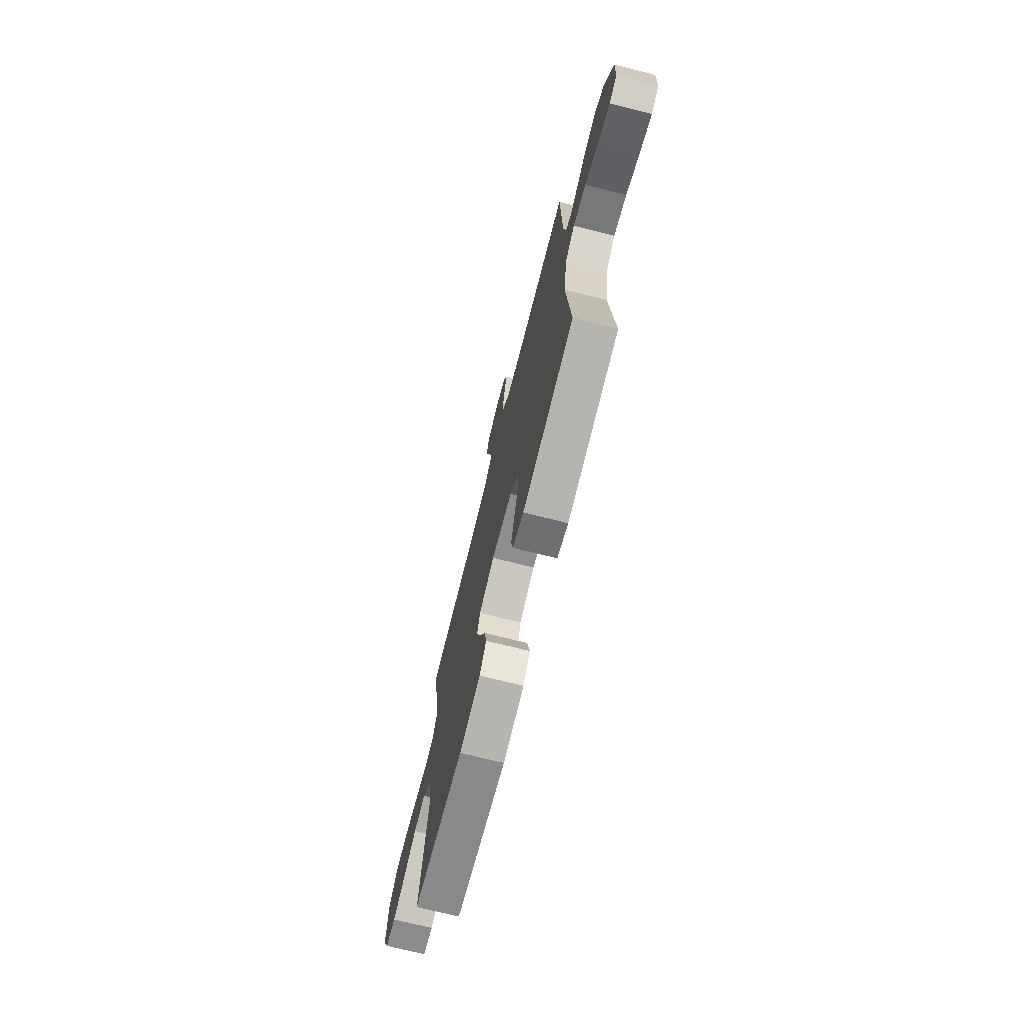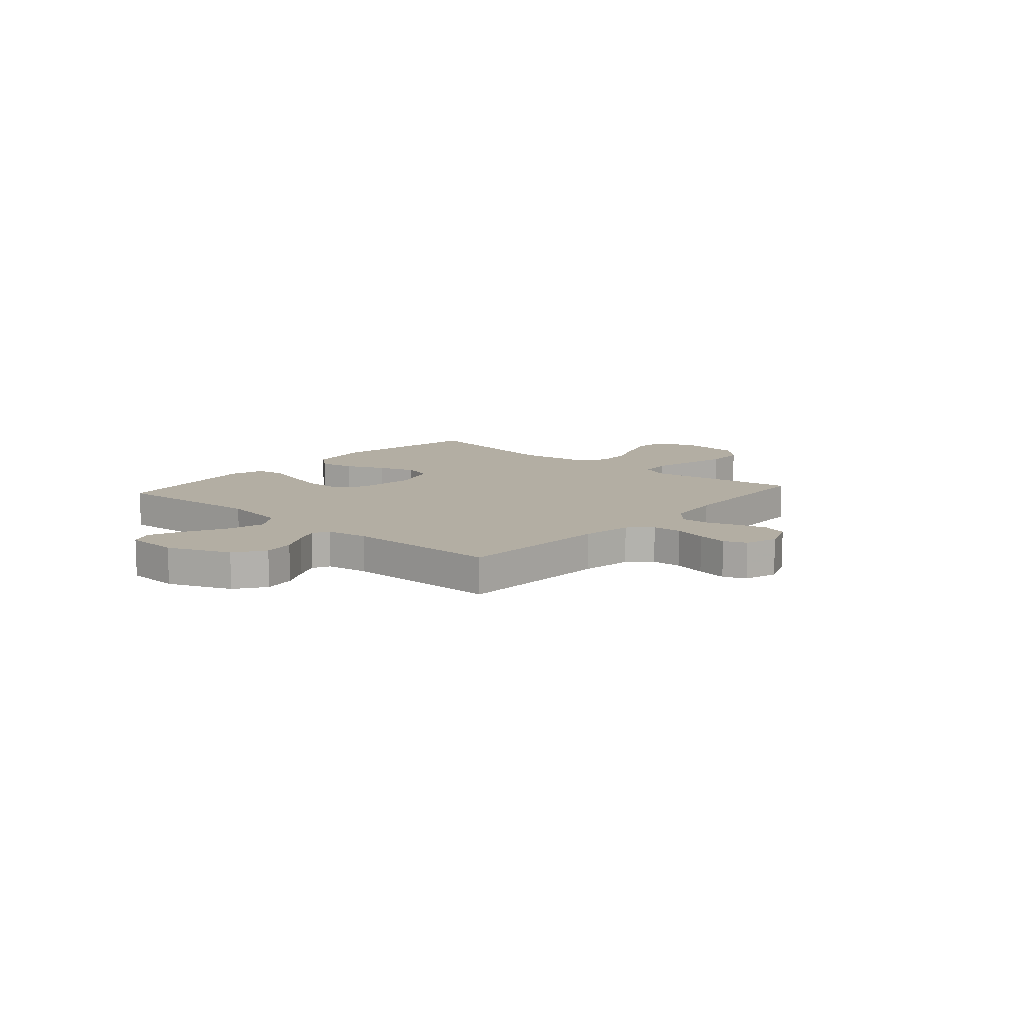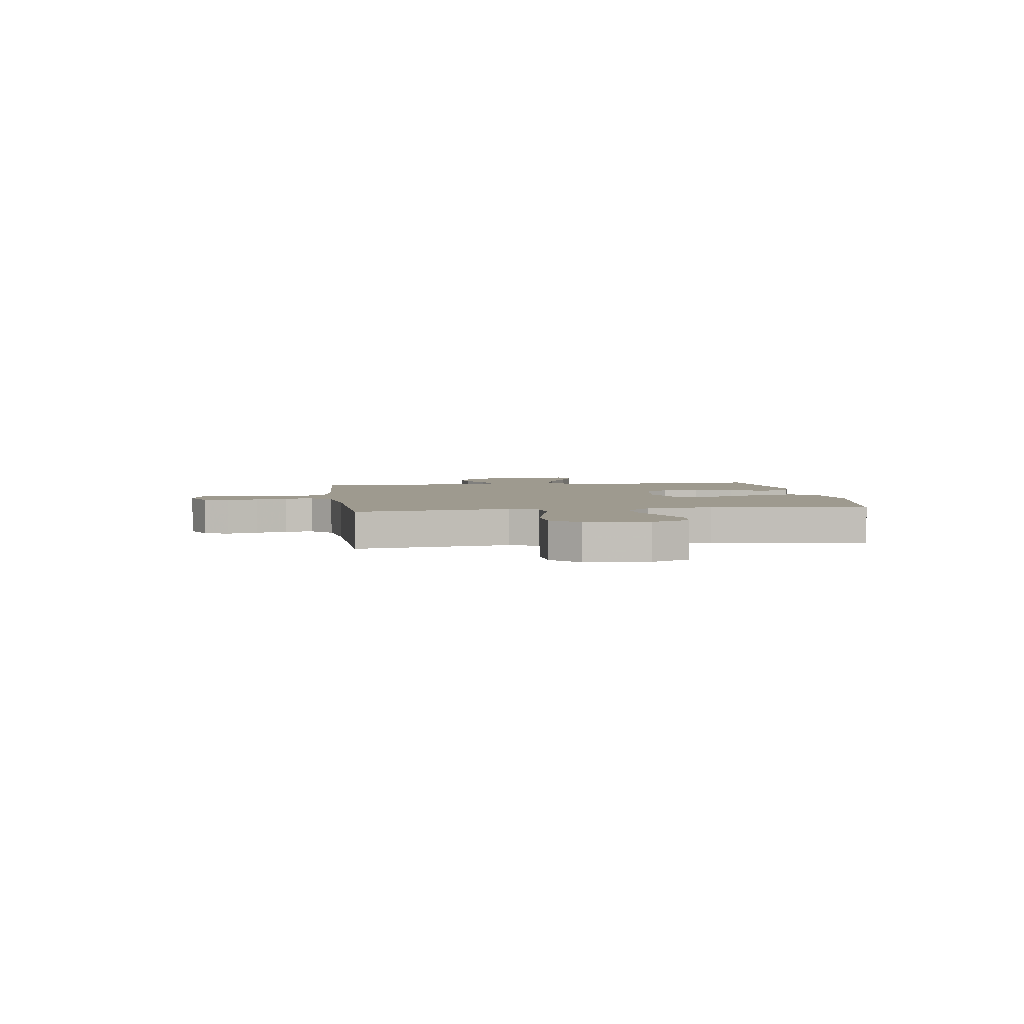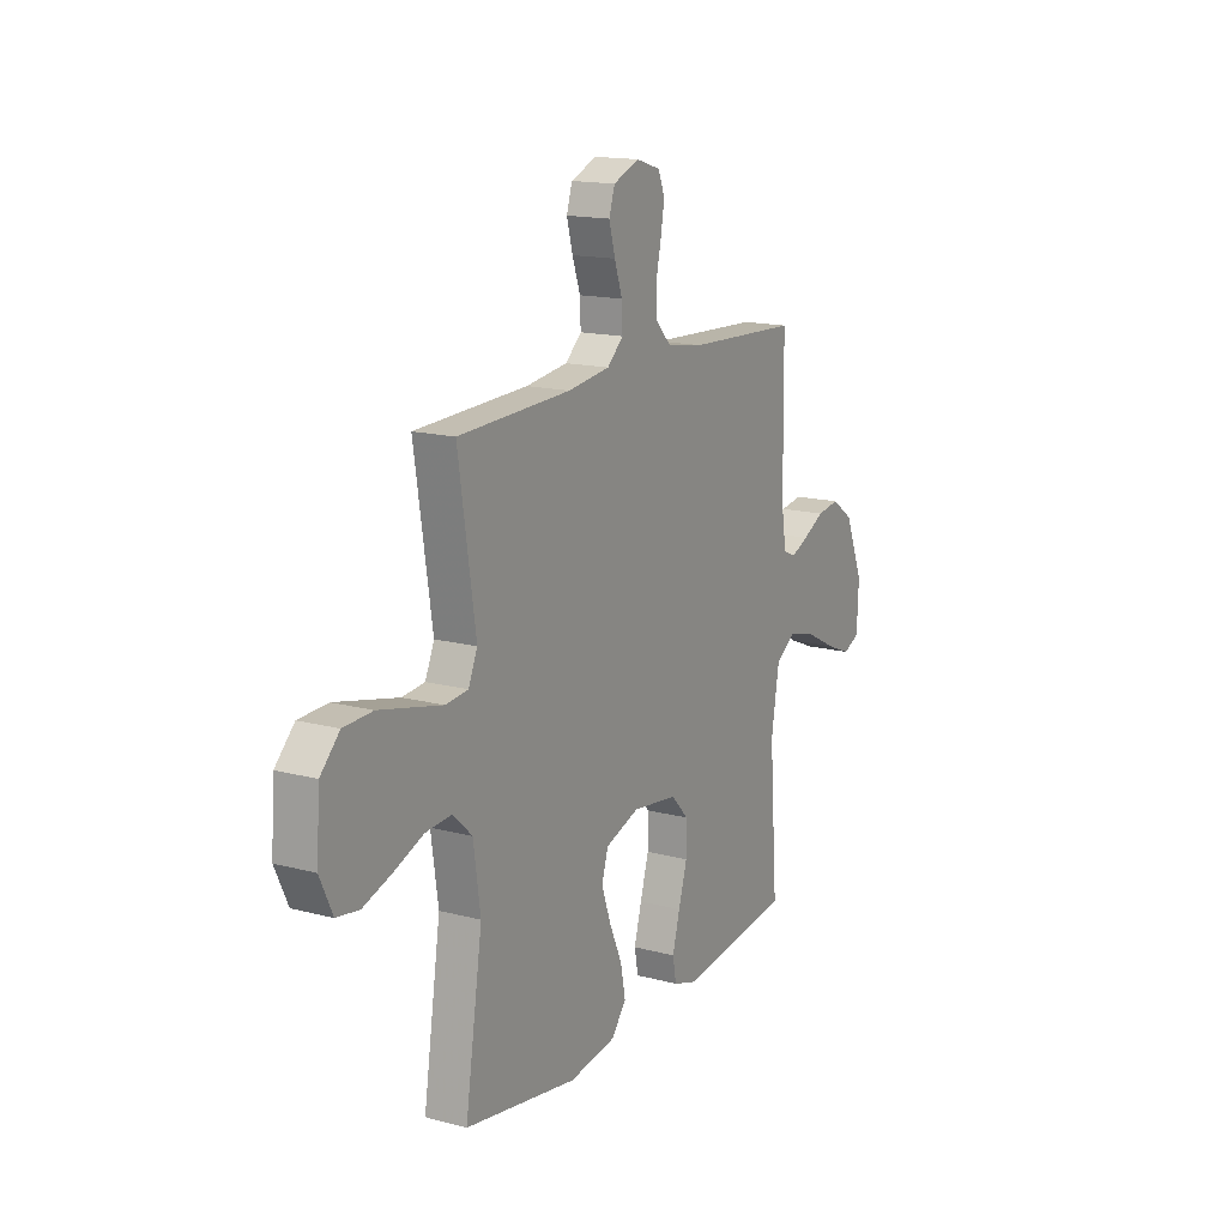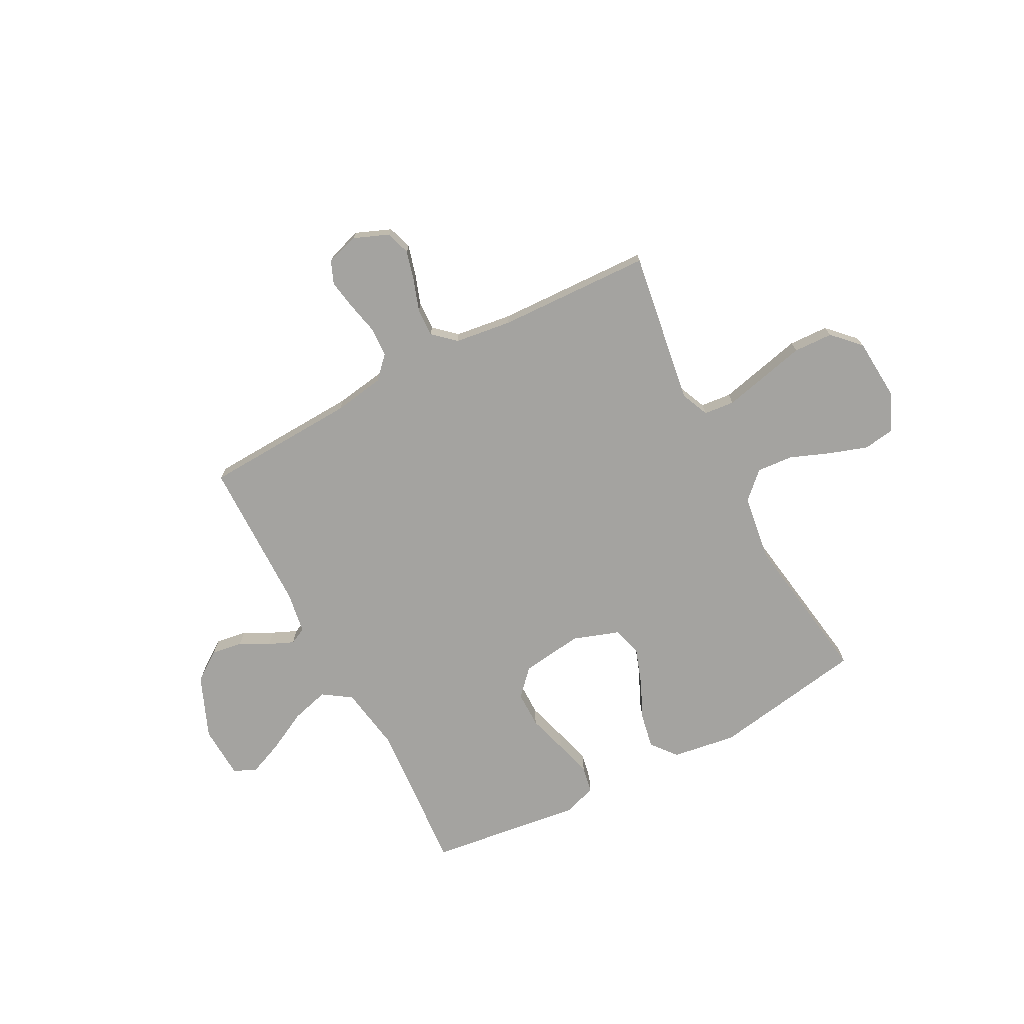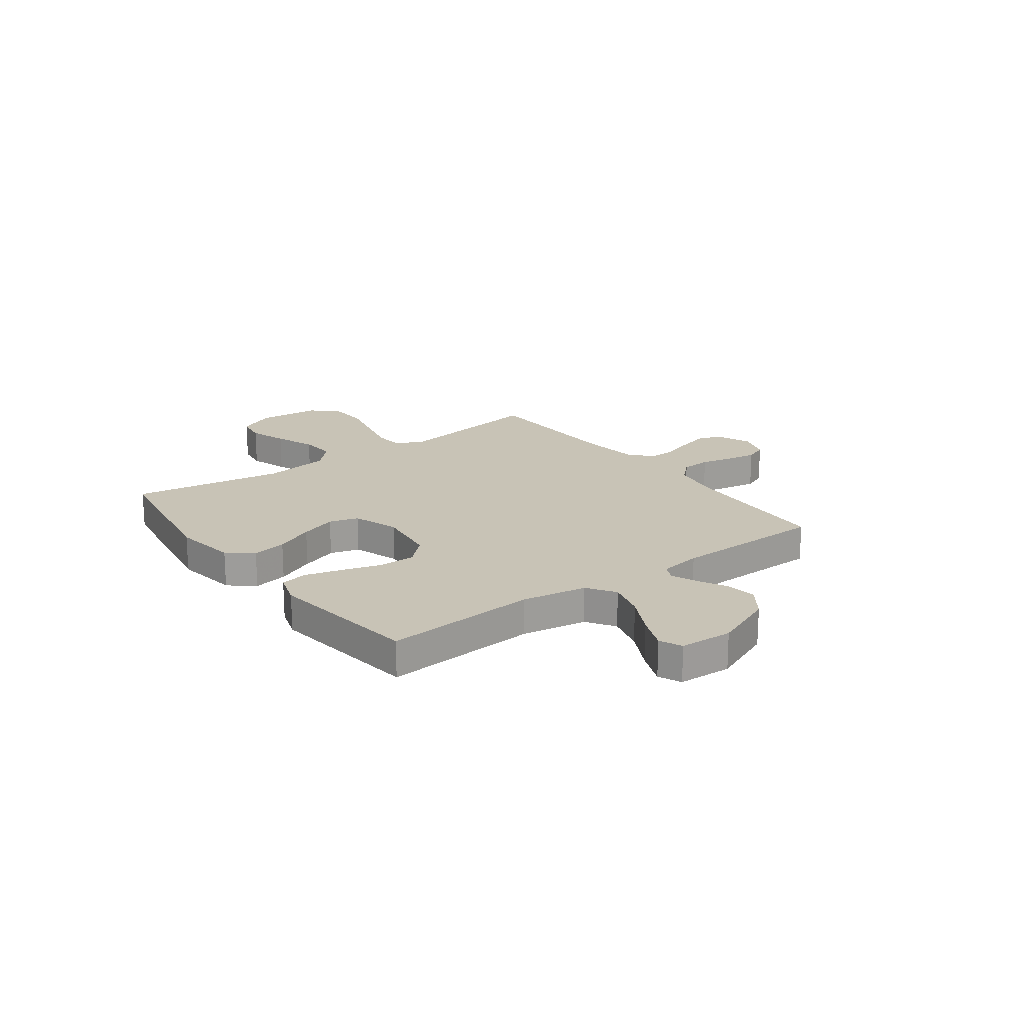
<metadata>
{"format":"obj","ext":"obj","renderer":"f3d","projection":"perspective","resolution":1024,"background":"white","views":[{"elev":-72.5,"azim":-104.1,"up":"+Z"},{"elev":10.9,"azim":-48.7,"up":"+Y"},{"elev":3.7,"azim":82.2,"up":"+Y"},{"elev":15.6,"azim":119.1,"up":"+Z"},{"elev":-72.9,"azim":27.8,"up":"+Y"},{"elev":19.5,"azim":-126.5,"up":"+Y"}]}
</metadata>
<code>
v 0.5 0.07 -0.5
v 0.2 0.07 -0.55
v 0.075 0.07 -0.531
v 0.035 0.07 -0.482
v 0.048 0.07 -0.414
v 0.082 0.07 -0.338
v 0.107 0.07 -0.266
v 0.09 0.07 -0.209
v 0 0.07 -0.178
v -0.121 0.07 -0.194
v -0.168 0.07 -0.244
v -0.168 0.07 -0.315
v -0.145 0.07 -0.393
v -0.125 0.07 -0.465
v -0.135 0.07 -0.518
v -0.2 0.07 -0.539
v -0.5 0.07 -0.5
v -0.478 0.07 -0.2
v -0.499 0.07 -0.072
v -0.554 0.07 -0.035
v -0.628 0.07 -0.055
v -0.707 0.07 -0.096
v -0.775 0.07 -0.124
v -0.819 0.07 -0.104
v -0.824 0.07 0
v -0.774 0.07 0.121
v -0.716 0.07 0.162
v -0.655 0.07 0.153
v -0.598 0.07 0.123
v -0.55 0.07 0.102
v -0.517 0.07 0.118
v -0.504 0.07 0.2
v -0.5 0.07 0.5
v -0.2 0.07 0.514
v -0.101 0.07 0.53
v -0.061 0.07 0.572
v -0.058 0.07 0.63
v -0.072 0.07 0.693
v -0.082 0.07 0.752
v -0.064 0.07 0.796
v 0 0.07 0.816
v 0.069 0.07 0.788
v 0.084 0.07 0.74
v 0.068 0.07 0.681
v 0.047 0.07 0.62
v 0.045 0.07 0.565
v 0.088 0.07 0.526
v 0.2 0.07 0.511
v 0.5 0.07 0.5
v 0.454 0.07 0.2
v 0.478 0.07 0.145
v 0.538 0.07 0.139
v 0.619 0.07 0.158
v 0.705 0.07 0.178
v 0.782 0.07 0.175
v 0.833 0.07 0.123
v 0.842 0.07 0
v 0.808 0.07 -0.073
v 0.748 0.07 -0.082
v 0.673 0.07 -0.057
v 0.594 0.07 -0.026
v 0.524 0.07 -0.021
v 0.473 0.07 -0.069
v 0.454 0.07 -0.2
v 0.5 0 -0.5
v 0.2 0 -0.55
v 0.075 0 -0.531
v 0.035 0 -0.482
v 0.048 0 -0.414
v 0.082 0 -0.338
v 0.107 0 -0.266
v 0.09 0 -0.209
v 0 0 -0.178
v -0.121 0 -0.194
v -0.168 0 -0.244
v -0.168 0 -0.315
v -0.145 0 -0.393
v -0.125 0 -0.465
v -0.135 0 -0.518
v -0.2 0 -0.539
v -0.5 0 -0.5
v -0.478 0 -0.2
v -0.499 0 -0.072
v -0.554 0 -0.035
v -0.628 0 -0.055
v -0.707 0 -0.096
v -0.775 0 -0.124
v -0.819 0 -0.104
v -0.824 0 0
v -0.774 0 0.121
v -0.716 0 0.162
v -0.655 0 0.153
v -0.598 0 0.123
v -0.55 0 0.102
v -0.517 0 0.118
v -0.504 0 0.2
v -0.5 0 0.5
v -0.2 0 0.514
v -0.101 0 0.53
v -0.061 0 0.572
v -0.058 0 0.63
v -0.072 0 0.693
v -0.082 0 0.752
v -0.064 0 0.796
v 0 0 0.816
v 0.069 0 0.788
v 0.084 0 0.74
v 0.068 0 0.681
v 0.047 0 0.62
v 0.045 0 0.565
v 0.088 0 0.526
v 0.2 0 0.511
v 0.5 0 0.5
v 0.454 0 0.2
v 0.478 0 0.145
v 0.538 0 0.139
v 0.619 0 0.158
v 0.705 0 0.178
v 0.782 0 0.175
v 0.833 0 0.123
v 0.842 0 0
v 0.808 0 -0.073
v 0.748 0 -0.082
v 0.673 0 -0.057
v 0.594 0 -0.026
v 0.524 0 -0.021
v 0.473 0 -0.069
v 0.454 0 -0.2
f 58 59 60 61
f 56 57 58 61
f 56 61 62
f 55 56 62
f 52 53 54 55
f 52 55 62
f 51 52 62 63
f 48 49 50
f 47 48 50 51
f 46 47 51 63
f 42 43 44 45
f 40 41 42 45
f 40 45 46
f 37 38 39 40
f 37 40 46
f 36 37 46 63
f 32 33 34
f 31 32 34 35
f 26 27 28 29
f 26 29 30
f 25 26 30
f 24 25 30
f 21 22 23 24
f 20 21 24 30
f 19 20 30 31
f 15 16 17 18
f 12 13 14 15
f 12 15 18 19
f 3 4 5 6
f 3 6 7
f 64 1 2 3
f 64 3 7
f 35 36 63 64
f 35 64 7 8
f 31 35 8 9
f 11 12 19 31
f 10 11 31
f 9 10 31
f 125 124 123 122
f 125 122 121 120
f 126 125 120
f 126 120 119
f 119 118 117 116
f 126 119 116
f 127 126 116 115
f 114 113 112
f 115 114 112 111
f 127 115 111 110
f 109 108 107 106
f 109 106 105 104
f 110 109 104
f 104 103 102 101
f 110 104 101
f 127 110 101 100
f 98 97 96
f 99 98 96 95
f 93 92 91 90
f 94 93 90
f 94 90 89
f 94 89 88
f 88 87 86 85
f 94 88 85 84
f 95 94 84 83
f 82 81 80 79
f 79 78 77 76
f 83 82 79 76
f 70 69 68 67
f 71 70 67
f 67 66 65 128
f 71 67 128
f 128 127 100 99
f 72 71 128 99
f 73 72 99 95
f 95 83 76 75
f 95 75 74
f 95 74 73
f 1 65 66 2
f 2 66 67 3
f 3 67 68 4
f 4 68 69 5
f 5 69 70 6
f 6 70 71 7
f 7 71 72 8
f 8 72 73 9
f 9 73 74 10
f 10 74 75 11
f 11 75 76 12
f 12 76 77 13
f 13 77 78 14
f 14 78 79 15
f 15 79 80 16
f 16 80 81 17
f 17 81 82 18
f 18 82 83 19
f 19 83 84 20
f 20 84 85 21
f 21 85 86 22
f 22 86 87 23
f 23 87 88 24
f 24 88 89 25
f 25 89 90 26
f 26 90 91 27
f 27 91 92 28
f 28 92 93 29
f 29 93 94 30
f 30 94 95 31
f 31 95 96 32
f 32 96 97 33
f 33 97 98 34
f 34 98 99 35
f 35 99 100 36
f 36 100 101 37
f 37 101 102 38
f 38 102 103 39
f 39 103 104 40
f 40 104 105 41
f 41 105 106 42
f 42 106 107 43
f 43 107 108 44
f 44 108 109 45
f 45 109 110 46
f 46 110 111 47
f 47 111 112 48
f 48 112 113 49
f 49 113 114 50
f 50 114 115 51
f 51 115 116 52
f 52 116 117 53
f 53 117 118 54
f 54 118 119 55
f 55 119 120 56
f 56 120 121 57
f 57 121 122 58
f 58 122 123 59
f 59 123 124 60
f 60 124 125 61
f 61 125 126 62
f 62 126 127 63
f 63 127 128 64
f 64 128 65 1

</code>
